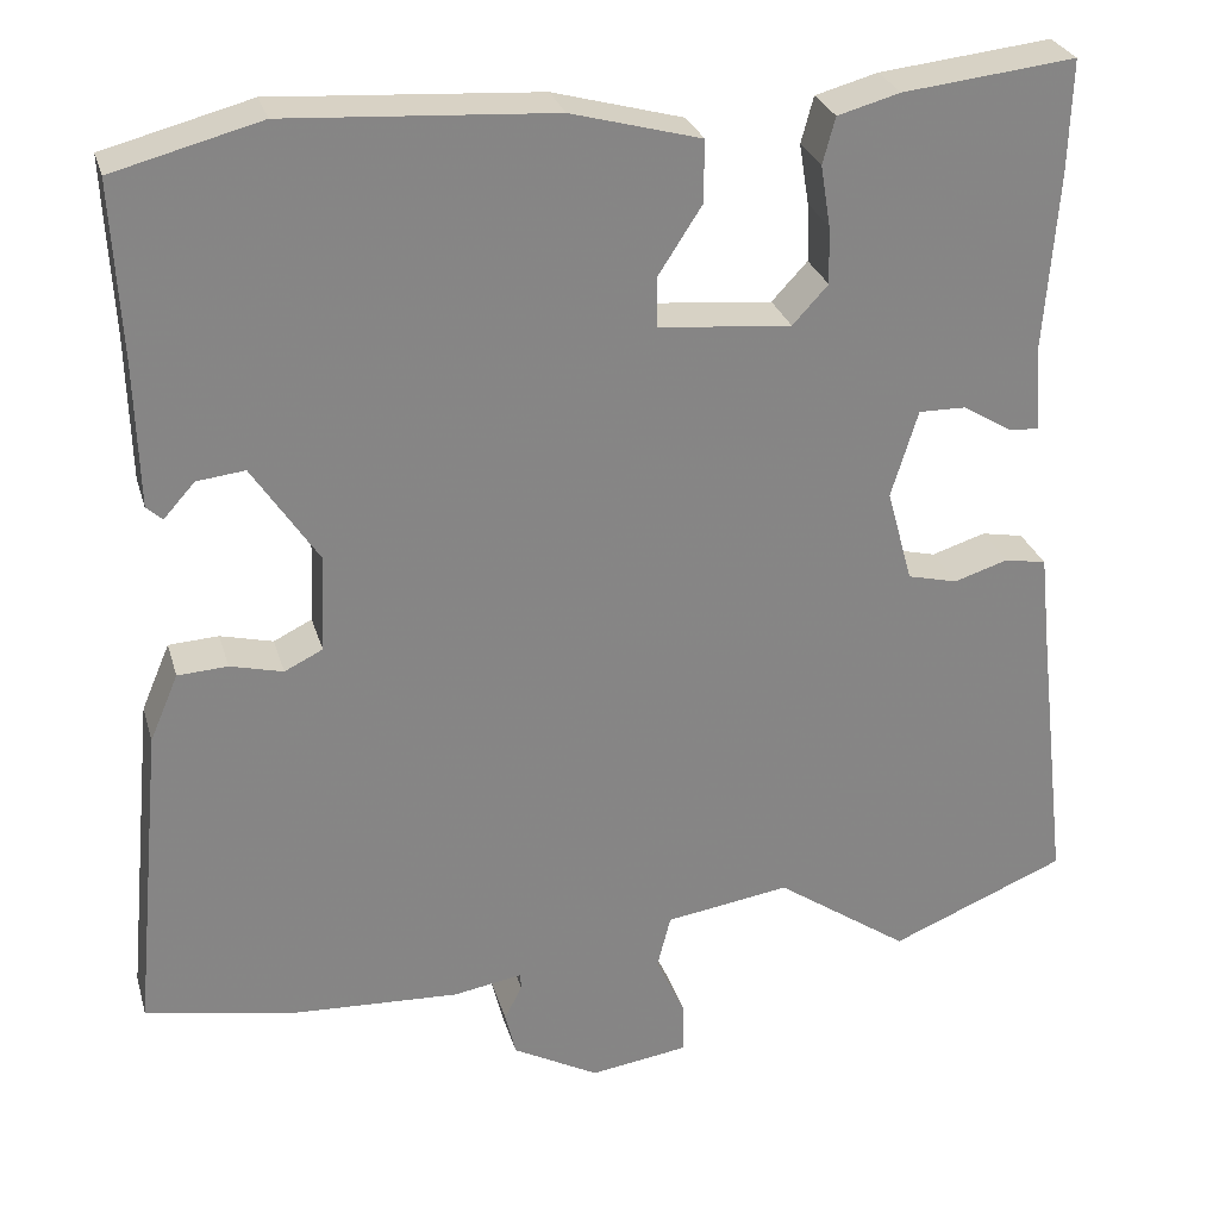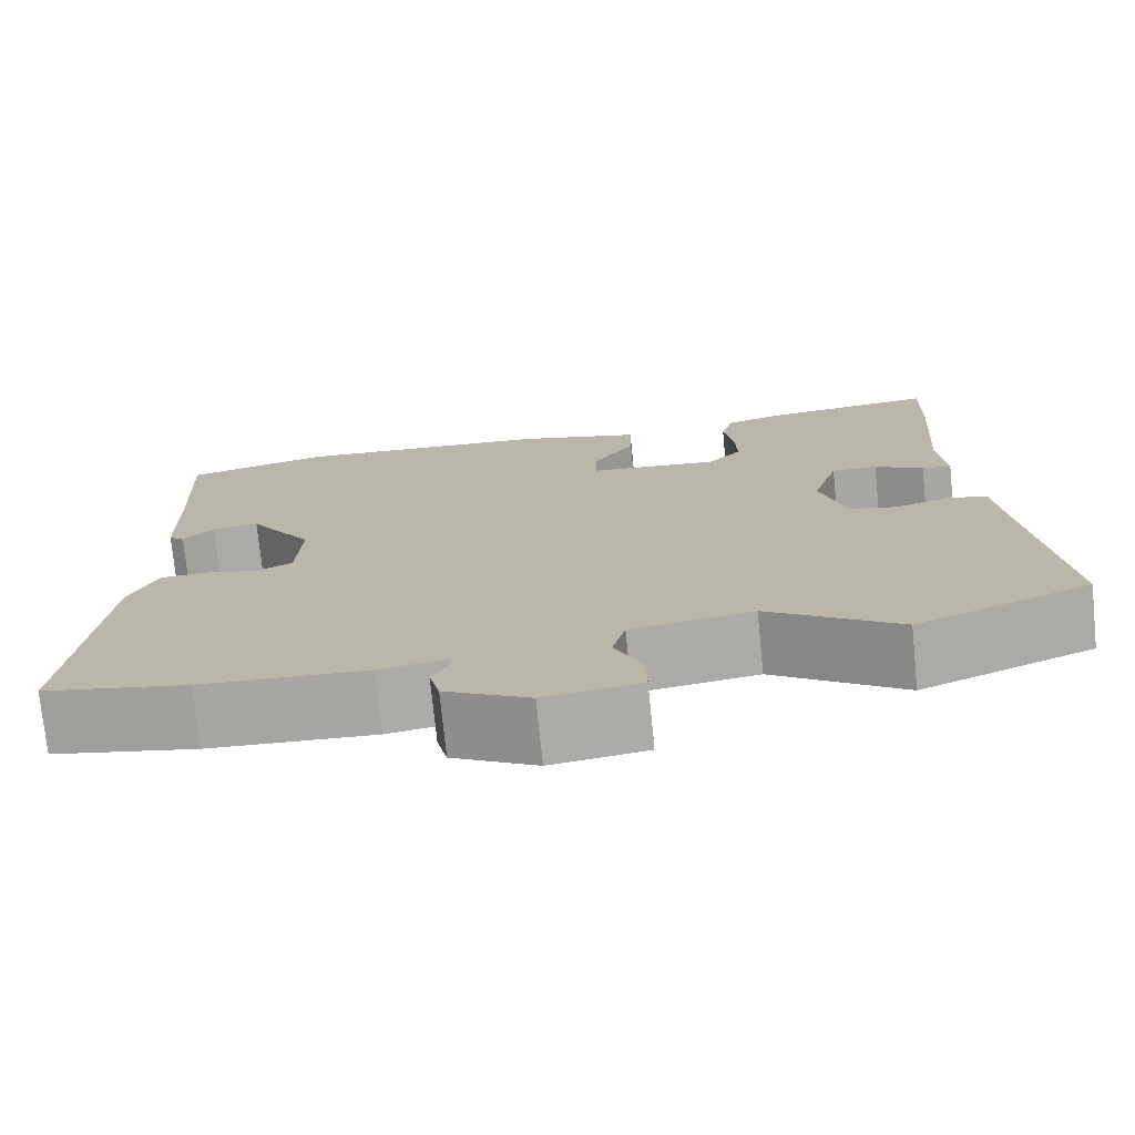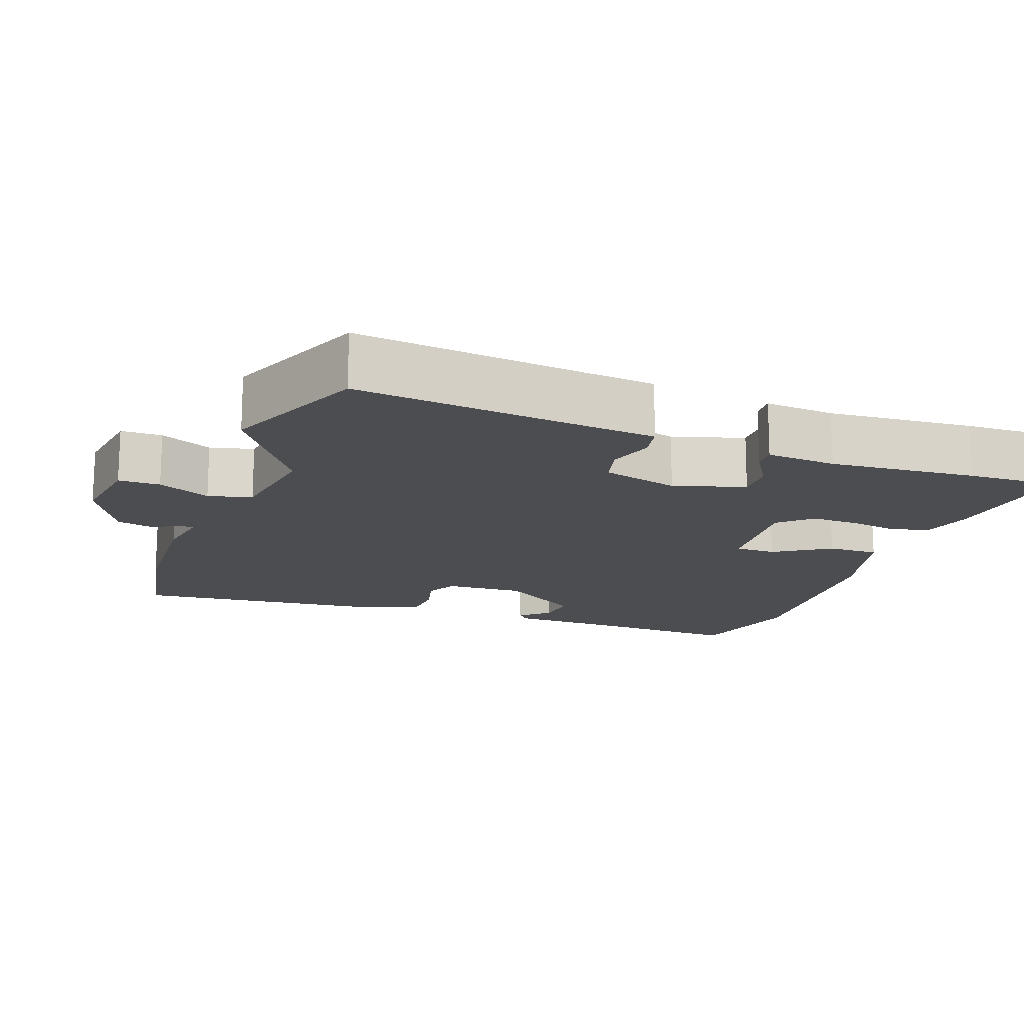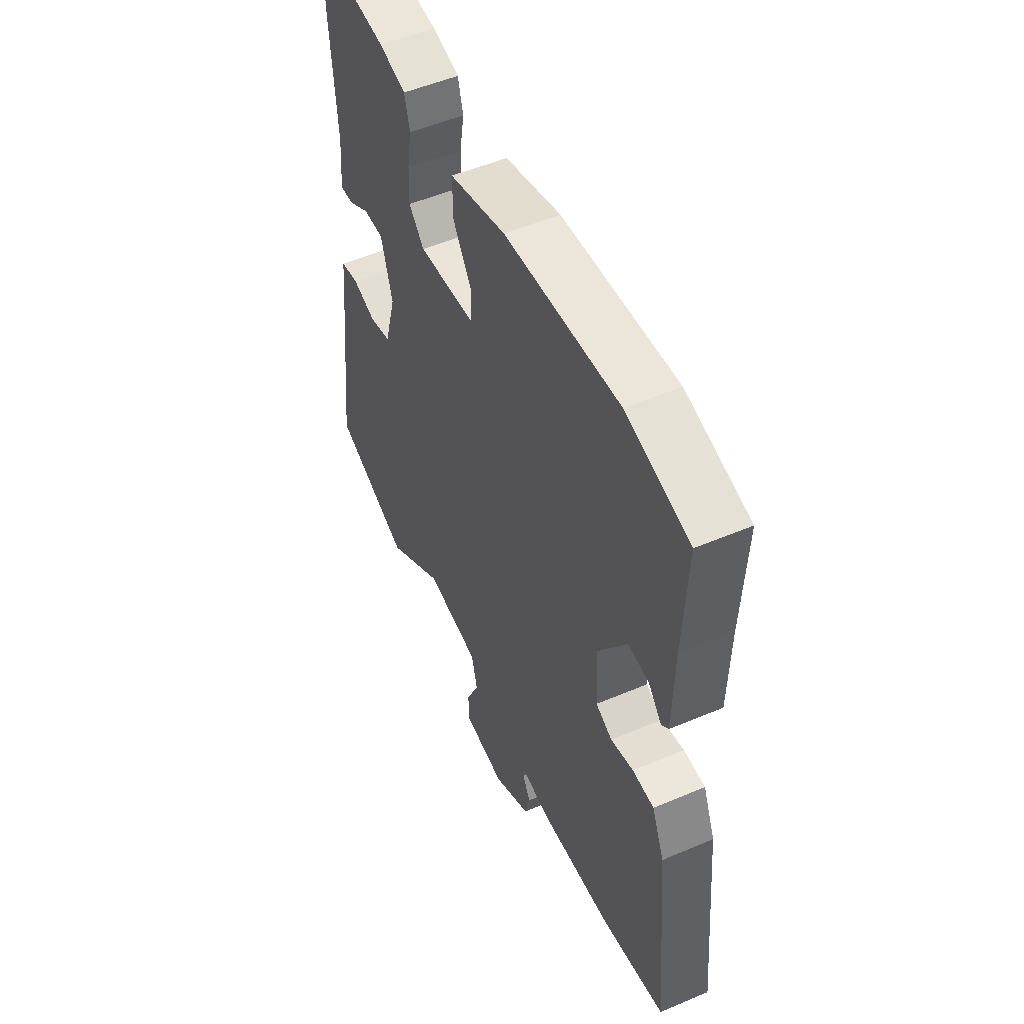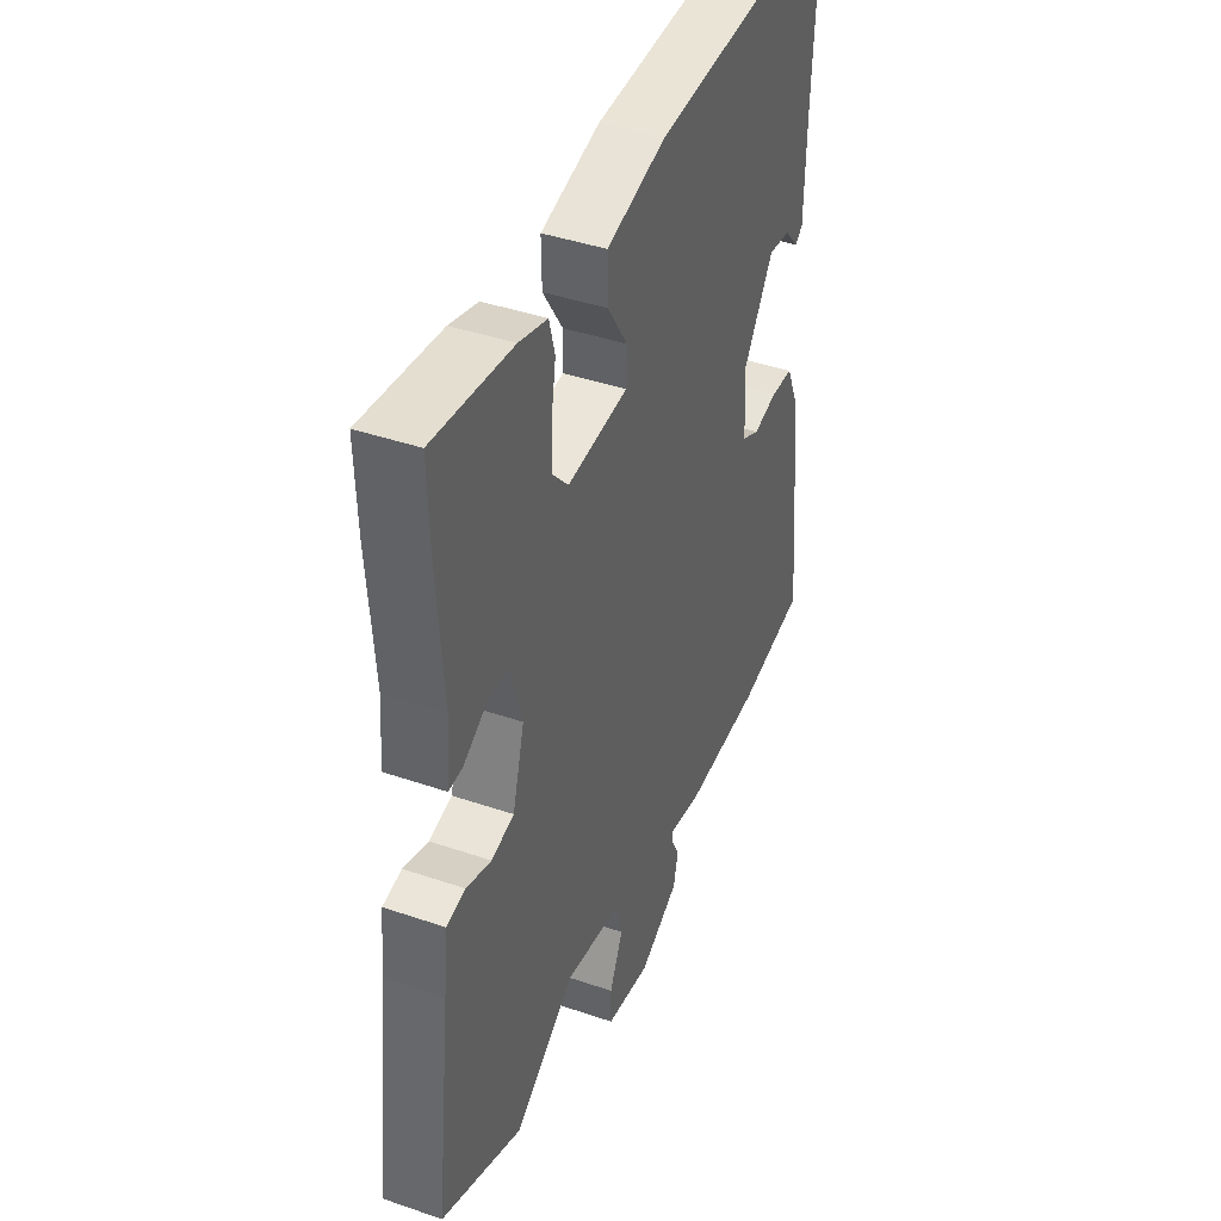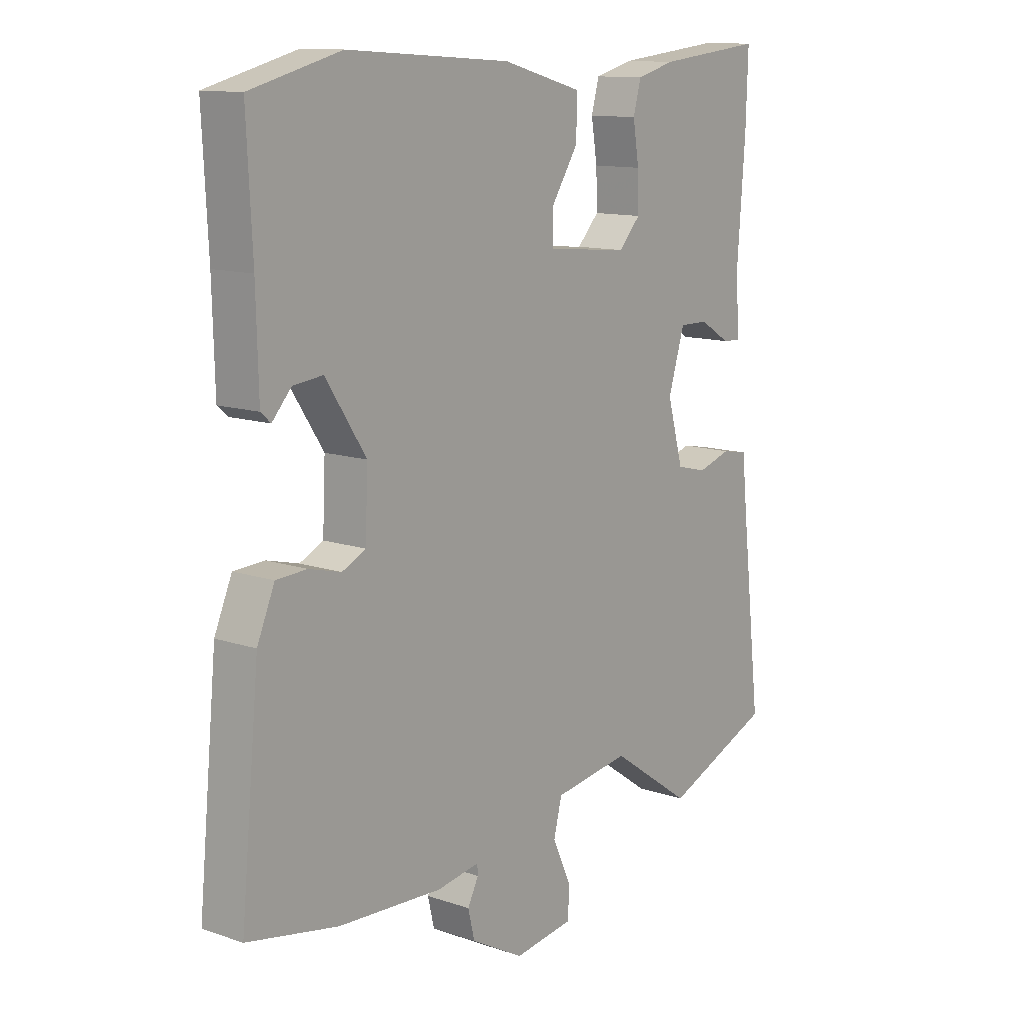
<metadata>
{"format":"obj","ext":"obj","renderer":"f3d","projection":"perspective","resolution":1024,"background":"white","views":[{"elev":28.1,"azim":164.8,"up":"+Z"},{"elev":-75.0,"azim":-174.2,"up":"+Z"},{"elev":-15.8,"azim":-109.9,"up":"+Y"},{"elev":52.2,"azim":65.4,"up":"+Z"},{"elev":41.5,"azim":-67.4,"up":"+Z"},{"elev":12.3,"azim":128.5,"up":"+Z"}]}
</metadata>
<code>
v 0.548 0.07 -0.491
v 0.382 0.07 -0.523
v 0.191 0.07 -0.533
v 0.113 0.07 -0.52
v 0.112 0.07 -0.538
v 0.132 0.07 -0.577
v 0.12 0.07 -0.627
v 0.023 0.07 -0.68
v -0.087 0.07 -0.664
v -0.087 0.07 -0.607
v -0.054 0.07 -0.535
v -0.069 0.07 -0.475
v -0.209 0.07 -0.454
v -0.359 0.07 -0.558
v -0.557 0.07 -0.476
v -0.52 0.07 -0.157
v -0.51 0.07 -0.062
v -0.463 0.07 -0.053
v -0.402 0.07 -0.072
v -0.346 0.07 -0.058
v -0.317 0.07 0.047
v -0.347 0.07 0.145
v -0.4 0.07 0.144
v -0.456 0.07 0.11
v -0.49 0.07 0.108
v -0.482 0.07 0.204
v -0.497 0.07 0.405
v -0.501 0.07 0.531
v -0.307 0.07 0.51
v -0.237 0.07 0.491
v -0.223 0.07 0.439
v -0.234 0.07 0.371
v -0.236 0.07 0.306
v -0.196 0.07 0.263
v -0.047 0.07 0.277
v -0.046 0.07 0.333
v -0.095 0.07 0.409
v -0.096 0.07 0.479
v 0.05 0.07 0.519
v 0.349 0.07 0.539
v 0.514 0.07 0.496
v 0.504 0.07 0.295
v 0.5 0.07 0.137
v 0.482 0.07 0.121
v 0.447 0.07 0.16
v 0.393 0.07 0.166
v 0.319 0.07 0.054
v 0.324 0.07 -0.055
v 0.367 0.07 -0.076
v 0.426 0.07 -0.061
v 0.482 0.07 -0.064
v 0.514 0.07 -0.139
v 0.548 0 -0.491
v 0.382 0 -0.523
v 0.191 0 -0.533
v 0.113 0 -0.52
v 0.112 0 -0.538
v 0.132 0 -0.577
v 0.12 0 -0.627
v 0.023 0 -0.68
v -0.087 0 -0.664
v -0.087 0 -0.607
v -0.054 0 -0.535
v -0.069 0 -0.475
v -0.209 0 -0.454
v -0.359 0 -0.558
v -0.557 0 -0.476
v -0.52 0 -0.157
v -0.51 0 -0.062
v -0.463 0 -0.053
v -0.402 0 -0.072
v -0.346 0 -0.058
v -0.317 0 0.047
v -0.347 0 0.145
v -0.4 0 0.144
v -0.456 0 0.11
v -0.49 0 0.108
v -0.482 0 0.204
v -0.497 0 0.405
v -0.501 0 0.531
v -0.307 0 0.51
v -0.237 0 0.491
v -0.223 0 0.439
v -0.234 0 0.371
v -0.236 0 0.306
v -0.196 0 0.263
v -0.047 0 0.277
v -0.046 0 0.333
v -0.095 0 0.409
v -0.096 0 0.479
v 0.05 0 0.519
v 0.349 0 0.539
v 0.514 0 0.496
v 0.504 0 0.295
v 0.5 0 0.137
v 0.482 0 0.121
v 0.447 0 0.16
v 0.393 0 0.166
v 0.319 0 0.054
v 0.324 0 -0.055
v 0.367 0 -0.076
v 0.426 0 -0.061
v 0.482 0 -0.064
v 0.514 0 -0.139
f 49 50 51 52
f 49 52 1 2
f 48 49 2 3
f 47 48 3 4
f 42 43 44 45
f 42 45 46
f 41 42 46
f 40 41 46 47
f 36 37 38 39
f 35 36 39 40
f 29 30 31 32
f 29 32 33
f 26 27 28 29
f 26 29 33
f 23 24 25 26
f 22 23 26 33
f 21 22 33 34
f 16 17 18 19
f 16 19 20
f 13 14 15 16
f 12 13 16 20
f 8 9 10 11
f 8 11 12
f 5 6 7 8
f 4 5 8 12
f 35 40 47 4
f 20 21 34 35
f 4 12 20 35
f 104 103 102 101
f 54 53 104 101
f 55 54 101 100
f 56 55 100 99
f 97 96 95 94
f 98 97 94
f 98 94 93
f 99 98 93 92
f 91 90 89 88
f 92 91 88 87
f 84 83 82 81
f 85 84 81
f 81 80 79 78
f 85 81 78
f 78 77 76 75
f 85 78 75 74
f 86 85 74 73
f 71 70 69 68
f 72 71 68
f 68 67 66 65
f 72 68 65 64
f 63 62 61 60
f 64 63 60
f 60 59 58 57
f 64 60 57 56
f 56 99 92 87
f 87 86 73 72
f 87 72 64 56
f 1 53 54 2
f 2 54 55 3
f 3 55 56 4
f 4 56 57 5
f 5 57 58 6
f 6 58 59 7
f 7 59 60 8
f 8 60 61 9
f 9 61 62 10
f 10 62 63 11
f 11 63 64 12
f 12 64 65 13
f 13 65 66 14
f 14 66 67 15
f 15 67 68 16
f 16 68 69 17
f 17 69 70 18
f 18 70 71 19
f 19 71 72 20
f 20 72 73 21
f 21 73 74 22
f 22 74 75 23
f 23 75 76 24
f 24 76 77 25
f 25 77 78 26
f 26 78 79 27
f 27 79 80 28
f 28 80 81 29
f 29 81 82 30
f 30 82 83 31
f 31 83 84 32
f 32 84 85 33
f 33 85 86 34
f 34 86 87 35
f 35 87 88 36
f 36 88 89 37
f 37 89 90 38
f 38 90 91 39
f 39 91 92 40
f 40 92 93 41
f 41 93 94 42
f 42 94 95 43
f 43 95 96 44
f 44 96 97 45
f 45 97 98 46
f 46 98 99 47
f 47 99 100 48
f 48 100 101 49
f 49 101 102 50
f 50 102 103 51
f 51 103 104 52
f 52 104 53 1

</code>
